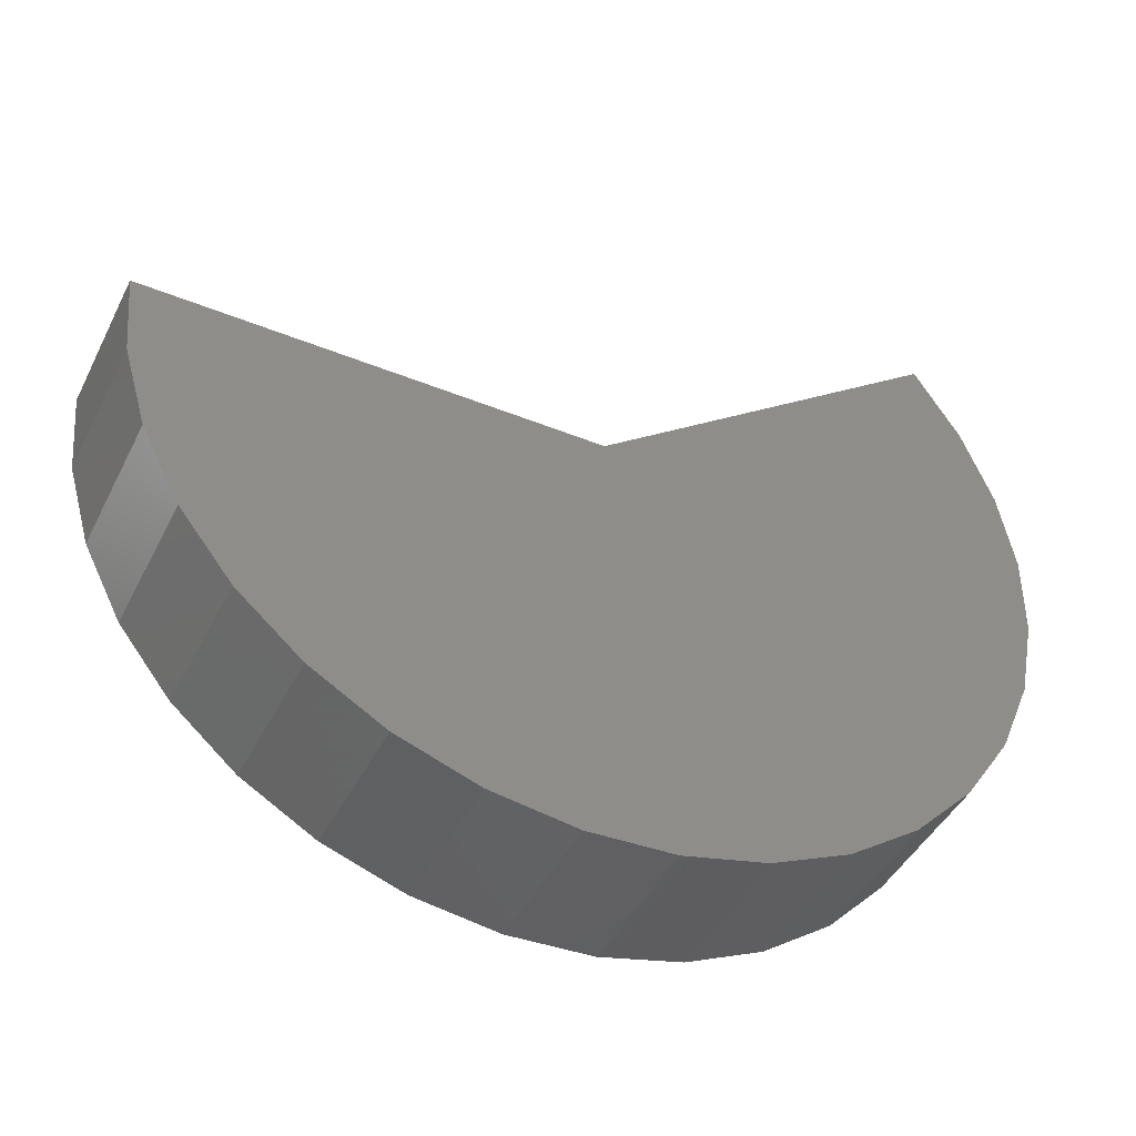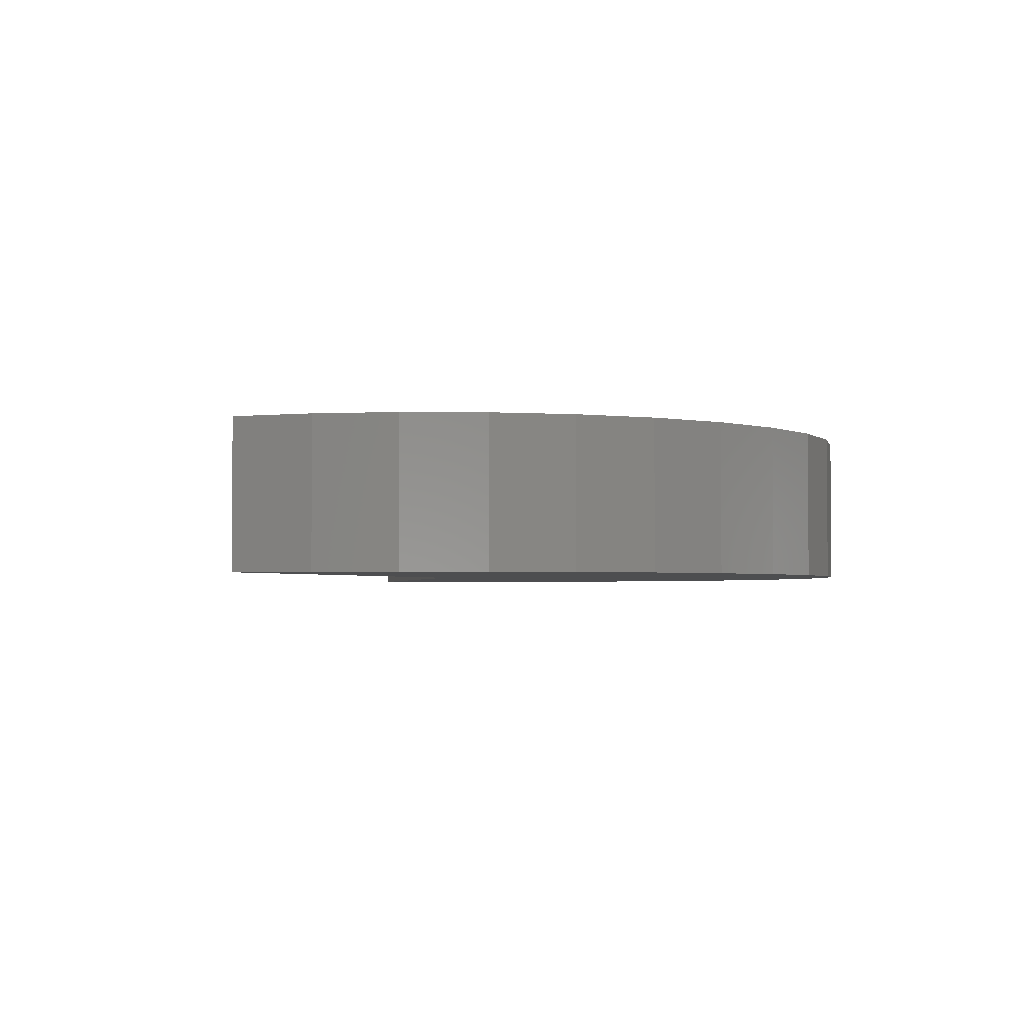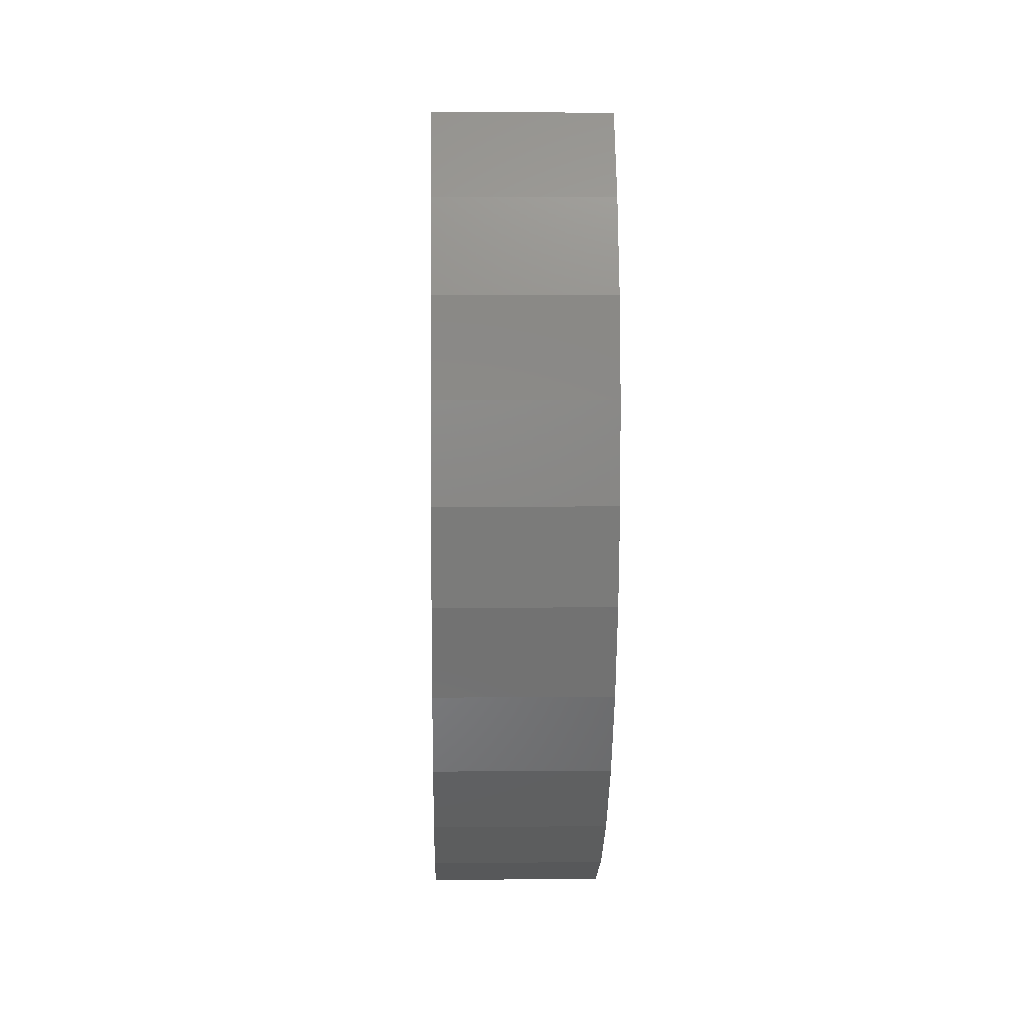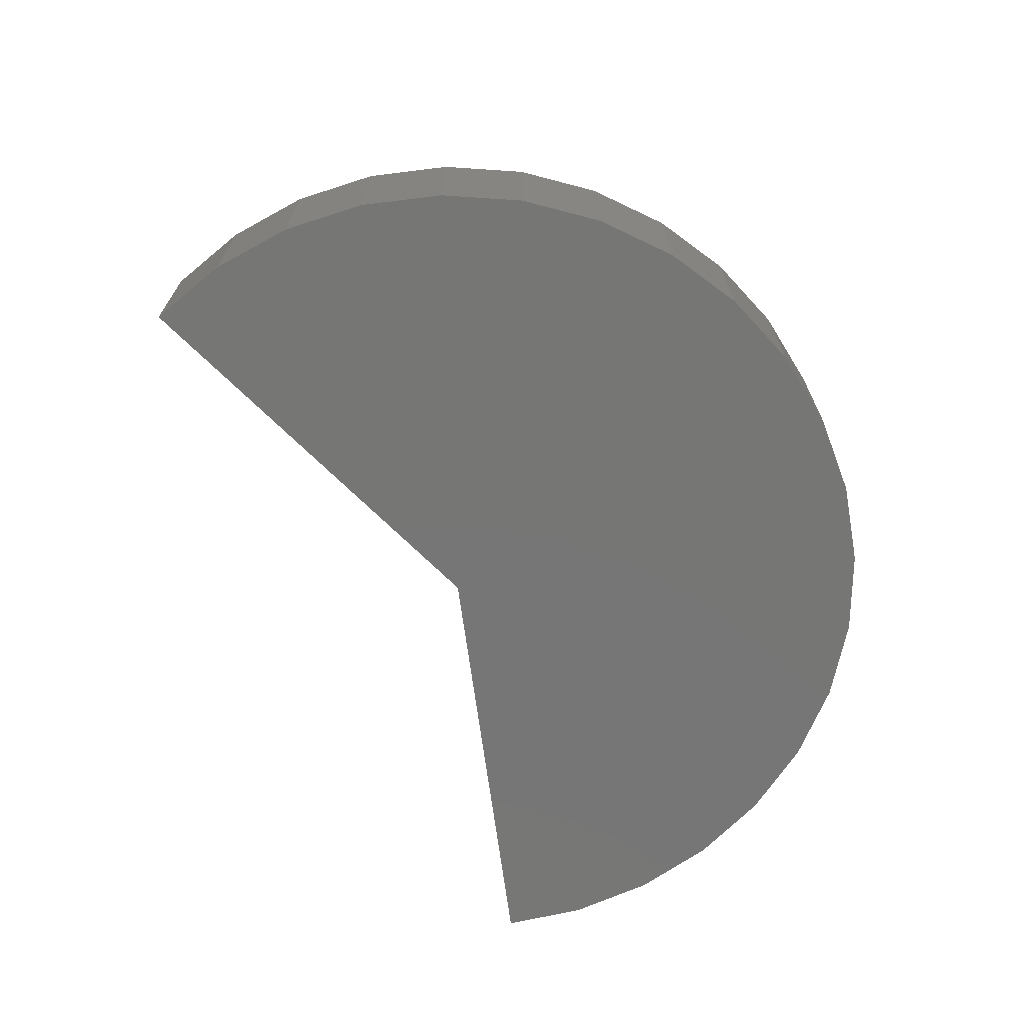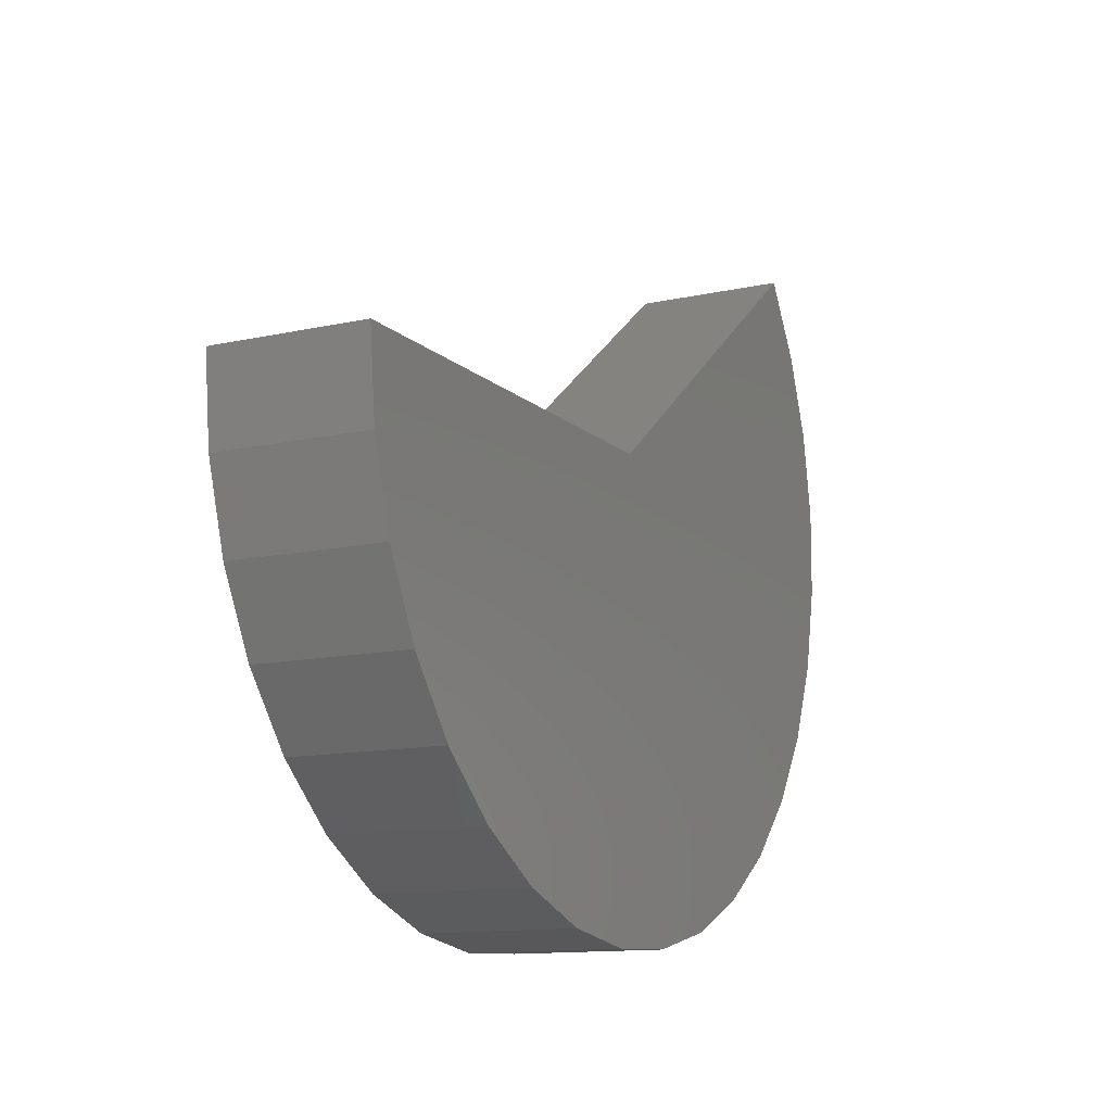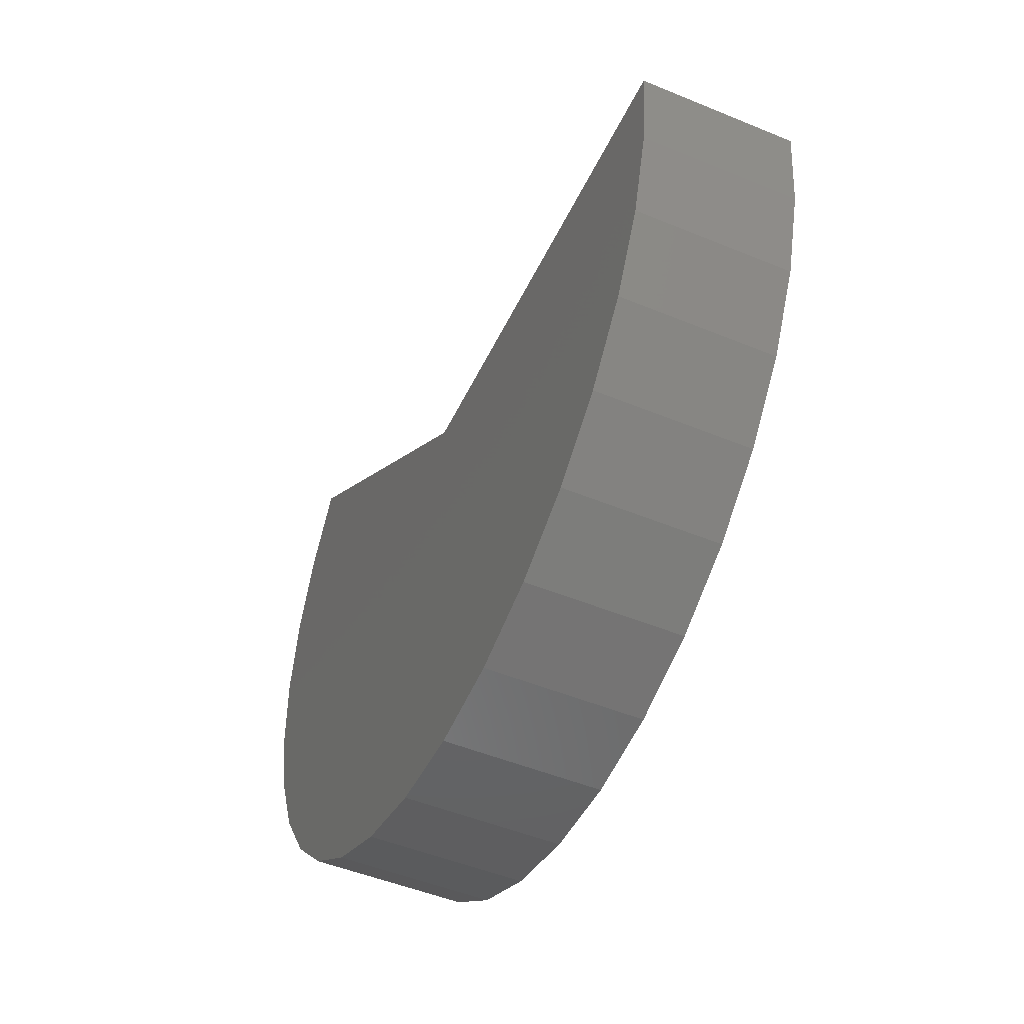
<metadata>
{"format":"stl","ext":"stl","renderer":"f3d","projection":"perspective","resolution":1024,"background":"white","views":[{"elev":-44.2,"azim":-25.4,"up":"+Y"},{"elev":-2.7,"azim":-64.7,"up":"+Z"},{"elev":4.6,"azim":88.6,"up":"+Y"},{"elev":-68.7,"azim":-44.9,"up":"+Z"},{"elev":-12.5,"azim":-62.5,"up":"+Y"},{"elev":-48.9,"azim":-114.7,"up":"+Y"}]}
</metadata>
<code>
# stl→obj: 44 verts, 84 faces
v 1.941 0.9113 -0.25
v 0.75 1.665e-16 -0.25
v 1.941 0.9113 0.2553
v 0.75 1.946e-16 0.2553
v -0.75 0 -0.25
v -0.75 2.805e-17 0.2553
v 2.092 0.6703 -0.25
v 2.092 0.6703 0.2553
v 2.194 0.4052 -0.25
v 2.194 0.4052 0.2553
v 2.245 0.1255 -0.25
v 2.245 0.1255 0.2553
v 2.242 -0.1586 -0.25
v 2.242 -0.1586 0.2553
v 2.185 -0.4371 -0.25
v 2.185 -0.4371 0.2553
v 2.077 -0.6999 -0.25
v 2.077 -0.6999 0.2553
v 1.921 -0.9375 -0.25
v 1.921 -0.9375 0.2553
v 1.723 -1.142 -0.25
v 1.723 -1.142 0.2553
v 1.49 -1.305 -0.25
v 1.49 -1.305 0.2553
v 1.231 -1.421 -0.25
v 1.231 -1.421 0.2553
v 0.9545 -1.486 -0.25
v 0.9545 -1.486 0.2553
v 0.6706 -1.498 -0.25
v 0.6706 -1.498 0.2553
v 0.3895 -1.456 -0.25
v 0.3895 -1.456 0.2553
v 0.1214 -1.362 -0.25
v 0.1214 -1.362 0.2553
v -0.1242 -1.219 -0.25
v -0.1242 -1.219 0.2553
v -0.3384 -1.032 -0.25
v -0.3384 -1.032 0.2553
v -0.5135 -0.8084 -0.25
v -0.5135 -0.8084 0.2553
v -0.6433 -0.5556 -0.25
v -0.6433 -0.5556 0.2553
v -0.7231 -0.2829 -0.25
v -0.7231 -0.2829 0.2553
f 1 2 3
f 3 2 4
f 5 6 2
f 2 6 4
f 1 3 7
f 7 3 8
f 7 8 9
f 9 8 10
f 9 10 11
f 11 10 12
f 11 12 13
f 13 12 14
f 13 14 15
f 15 14 16
f 15 16 17
f 17 16 18
f 17 18 19
f 19 18 20
f 19 20 21
f 21 20 22
f 21 22 23
f 23 22 24
f 23 24 25
f 25 24 26
f 25 26 27
f 27 26 28
f 27 28 29
f 29 28 30
f 29 30 31
f 31 30 32
f 31 32 33
f 33 32 34
f 33 34 35
f 35 34 36
f 35 36 37
f 37 36 38
f 37 38 39
f 39 38 40
f 39 40 41
f 41 40 42
f 41 42 43
f 43 42 44
f 43 44 5
f 5 44 6
f 4 6 44
f 4 44 14
f 4 14 12
f 4 12 10
f 4 10 8
f 4 8 3
f 14 44 16
f 16 44 42
f 16 42 18
f 18 42 40
f 18 40 20
f 20 40 38
f 20 38 22
f 22 38 36
f 22 36 24
f 24 36 34
f 24 34 26
f 26 34 32
f 26 32 28
f 28 32 30
f 2 1 7
f 2 7 9
f 2 9 11
f 2 11 13
f 2 13 43
f 2 43 5
f 19 39 17
f 17 39 41
f 17 41 15
f 15 41 43
f 15 43 13
f 39 19 37
f 37 19 21
f 37 21 35
f 35 21 23
f 35 23 33
f 33 23 25
f 33 25 31
f 31 25 27
f 31 27 29

</code>
